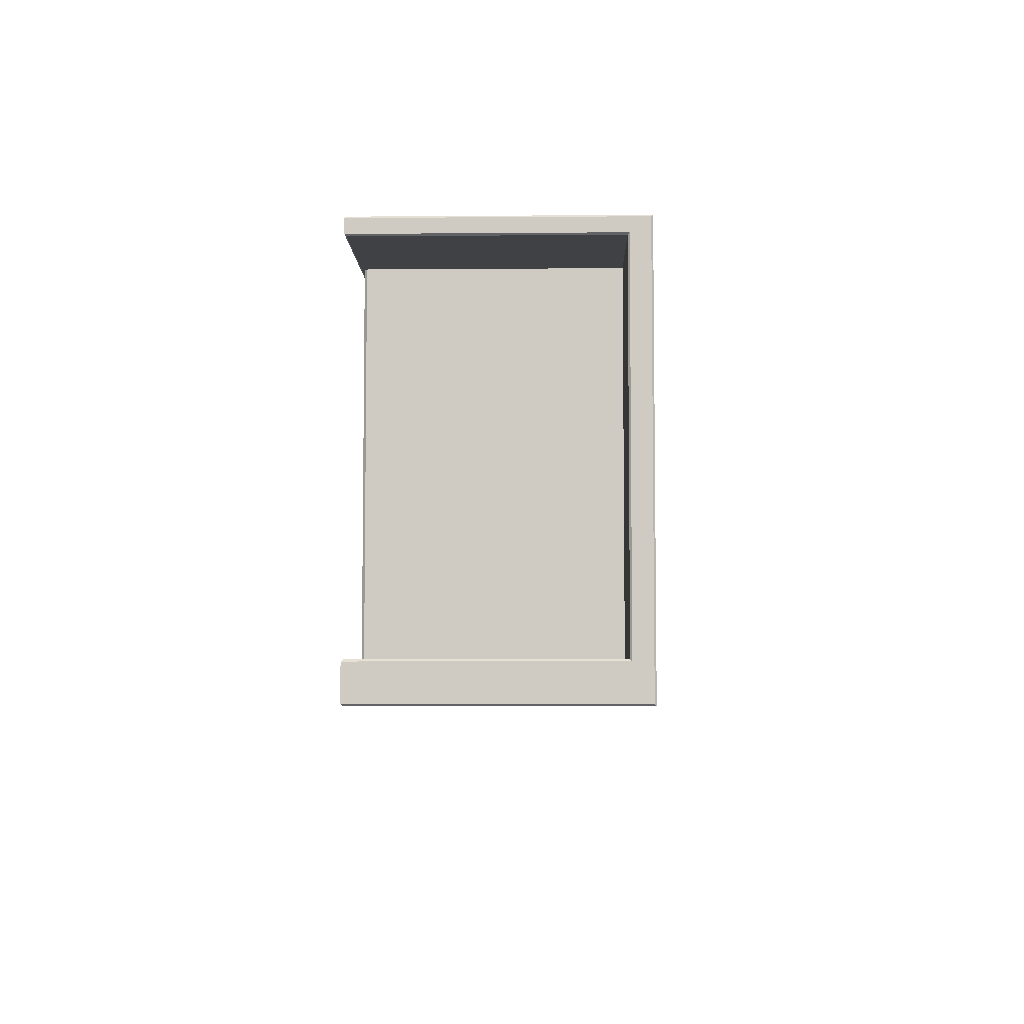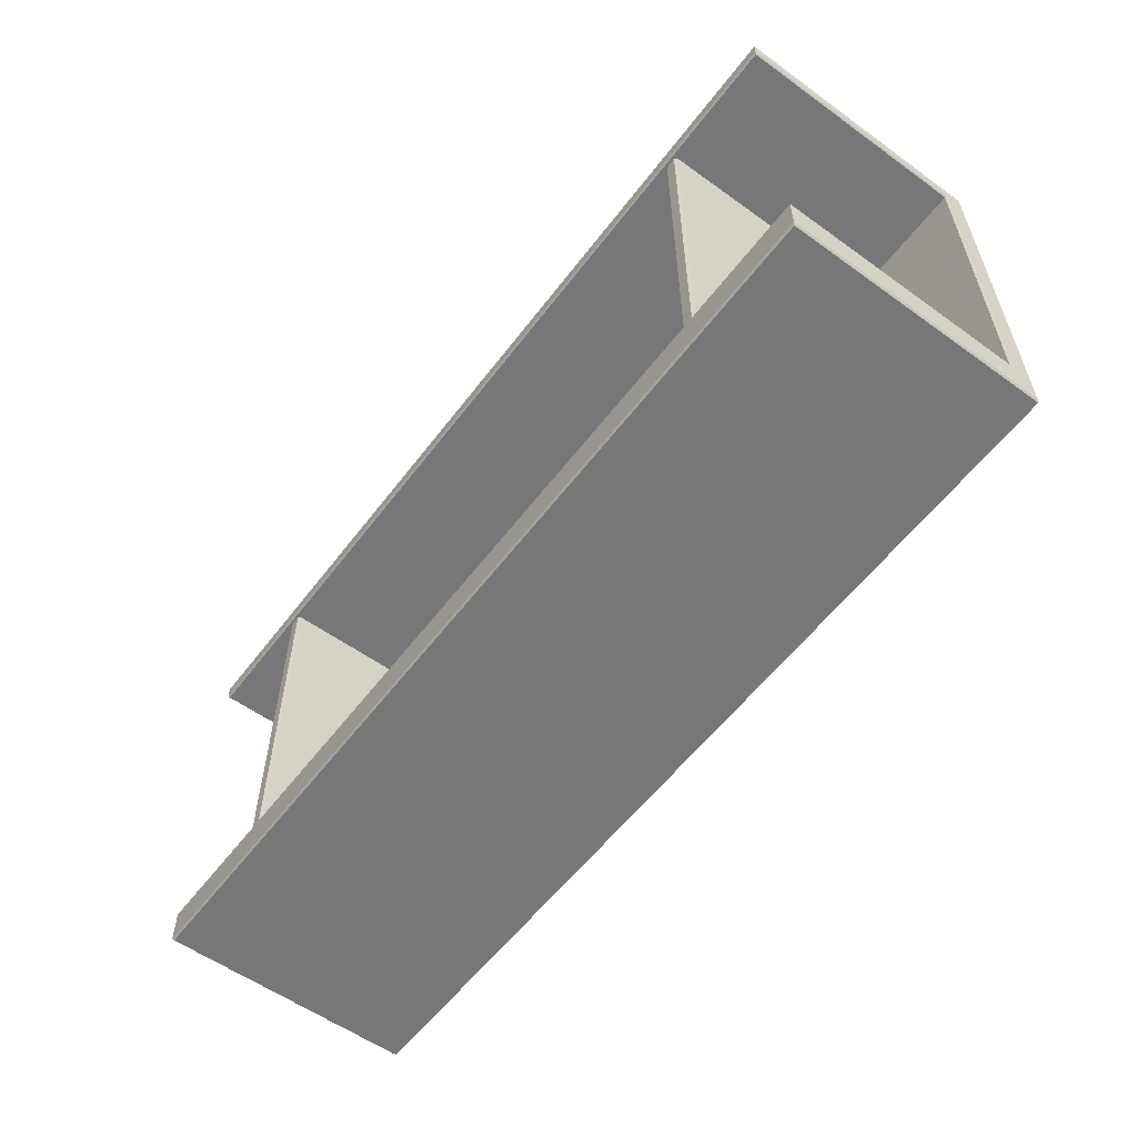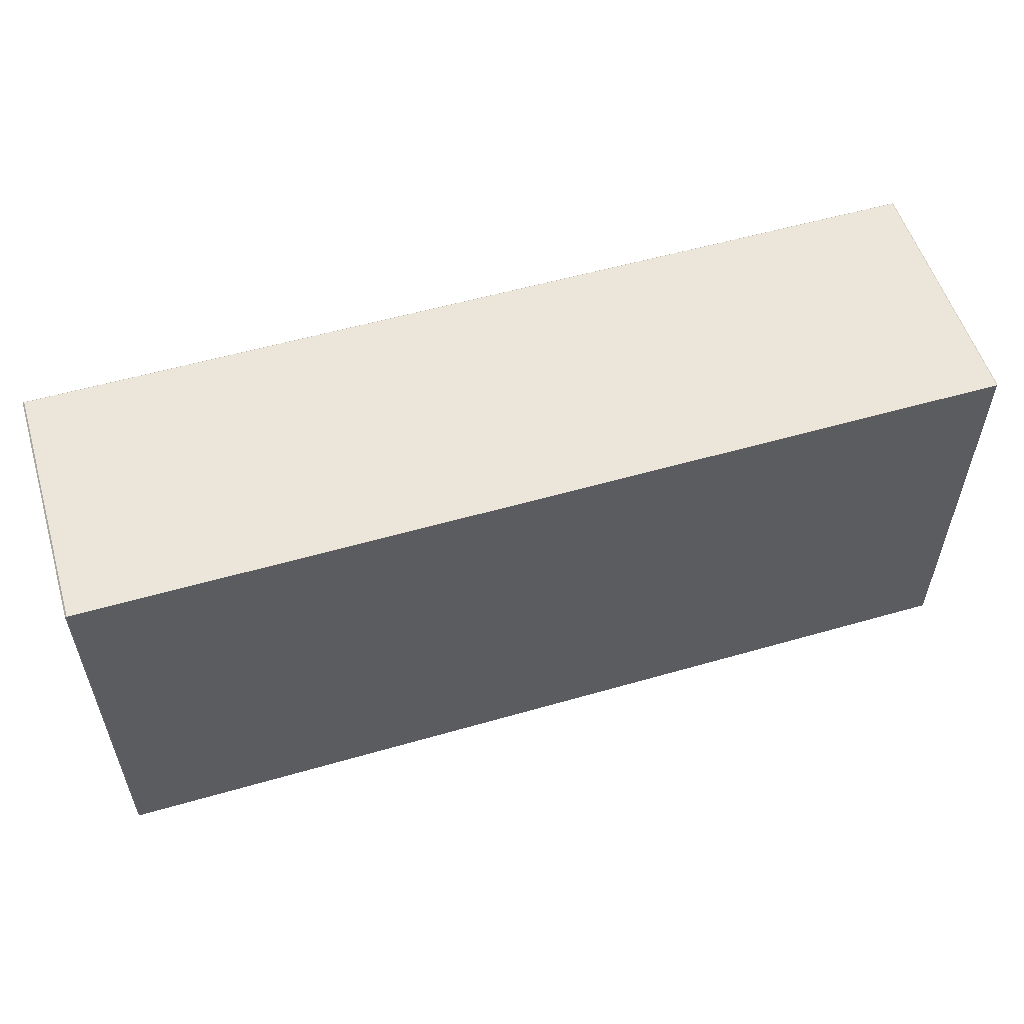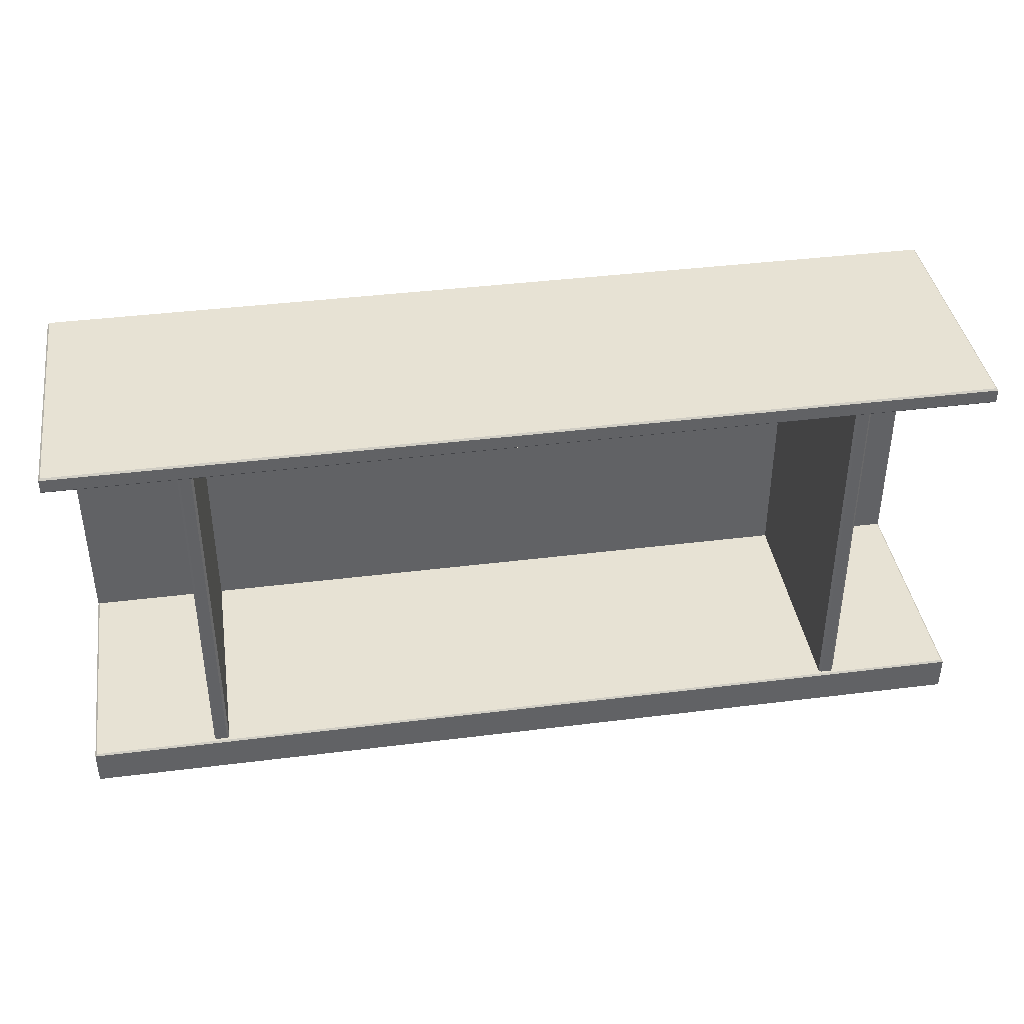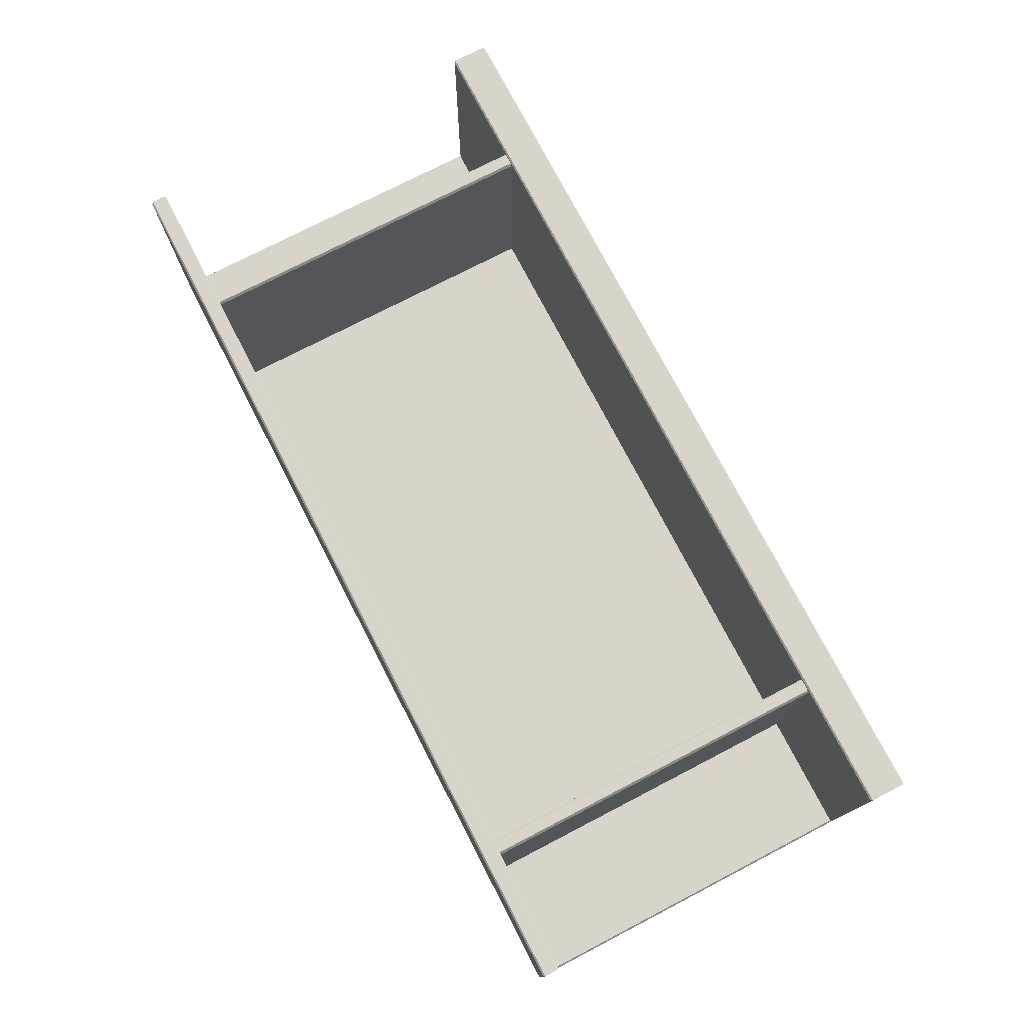
<metadata>
{"format":"obj","ext":"obj","renderer":"f3d","projection":"perspective","resolution":1024,"background":"white","views":[{"elev":-5.6,"azim":91.4,"up":"+Y"},{"elev":-57.2,"azim":53.2,"up":"+Y"},{"elev":55.2,"azim":163.1,"up":"+Y"},{"elev":39.9,"azim":-8.8,"up":"+Y"},{"elev":75.4,"azim":-117.4,"up":"+Z"}]}
</metadata>
<code>
v 0 12.04 -38.71
v 0 0 -38.71
v 0 0 -31.94
v 0 12.04 -31.94
v 0 129.2 -38.71
v 0 123.9 -38.71
v 0 123.9 -31.94
v 0 129.2 -31.94
v -145.3 0 42.49
v -145.9 0.5347 43.02
v 0 0.5347 43.02
v 0 0 42.49
v -145.9 11.51 43.02
v -145.3 12.04 42.49
v 0 12.04 42.49
v 0 11.51 43.02
v -145.9 11.51 -32.47
v -145.3 12.04 -31.94
v 145.9 11.51 43.02
v 145.3 12.04 42.49
v 145.3 12.04 -31.94
v 145.9 11.51 -32.47
v -145.3 12.04 -38.71
v -145.9 12.04 -38.18
v -145.9 0.5347 -38.18
v -145.3 0 -38.71
v 145.9 12.04 -38.18
v 145.3 12.04 -38.71
v 145.9 0.5347 -38.18
v 145.3 0 -38.71
v -145.9 0.5347 -31.94
v -145.3 0 -31.94
v 145.3 0 -31.94
v 145.9 0.5347 -31.94
v 145.9 0.5347 43.02
v 145.3 0 42.49
v -145.3 123.9 42.49
v -145.9 124.4 43.02
v 0 124.4 43.02
v 0 123.9 42.49
v -145.9 128.7 43.02
v -145.3 129.2 42.49
v 0 129.2 42.49
v 0 128.7 43.02
v -145.9 128.7 -31.94
v -145.3 129.2 -31.94
v 145.9 128.7 43.02
v 145.3 129.2 42.49
v 145.9 128.7 -31.94
v 145.3 129.2 -31.94
v -145.3 129.2 -38.71
v -145.9 128.7 -38.18
v -145.9 123.9 -38.18
v -145.3 123.9 -38.71
v 145.9 128.7 -38.18
v 145.3 129.2 -38.71
v 145.3 123.9 -38.71
v 145.9 123.9 -38.18
v 145.9 124.4 43.02
v 145.3 123.9 42.49
v -145.3 123.9 -31.94
v -145.9 124.4 -32.47
v 145.9 124.4 -32.47
v 145.3 123.9 -31.94
v -106.5 123.9 -31.94
v -101.7 123.9 -31.94
v -106.5 12.04 -31.94
v -101.7 12.04 -31.94
v -105.7 12.04 41.7
v -106.5 12.04 40.98
v -106.5 123.9 40.98
v -105.7 123.9 41.7
v -101.7 12.04 40.98
v -102.4 12.04 41.7
v -102.4 123.9 41.7
v -101.7 123.9 40.98
v 106.5 123.9 -31.94
v 101.7 123.9 -31.94
v 106.5 12.04 -31.94
v 101.7 12.04 -31.94
v 105.7 12.04 41.7
v 106.5 12.04 40.98
v 106.5 123.9 40.98
v 105.7 123.9 41.7
v 101.7 12.04 40.98
v 102.4 12.04 41.7
v 102.4 123.9 41.7
v 101.7 123.9 40.98
f 9 10 31 32
f 10 9 12 11
f 11 12 36 35
f 13 14 18 17
f 14 13 16 15
f 15 16 19 20
f 17 18 61 62
f 20 19 22 21
f 21 22 63 64
f 23 24 53 54
f 24 23 26 25
f 25 26 32 31
f 27 28 57 58
f 28 27 29 30
f 30 29 34 33
f 33 34 35 36
f 37 38 62 61
f 38 37 40 39
f 39 40 60 59
f 41 42 46 45
f 42 41 44 43
f 43 44 47 48
f 45 46 51 52
f 48 47 49 50
f 50 49 55 56
f 52 51 54 53
f 56 55 58 57
f 59 60 64 63
f 10 11 16 13
f 14 15 4 18
f 23 1 2 26
f 32 3 12 9
f 35 34 22 19
f 31 10 13 17
f 15 20 21 4
f 2 1 28 30
f 12 3 33 36
f 16 11 35 19
f 25 31 17 24
f 26 2 3 32
f 33 3 2 30
f 22 34 29 27
f 38 39 44 41
f 42 43 8 46
f 51 5 6 54
f 61 7 40 37
f 59 63 49 47
f 62 38 41 45
f 43 48 50 8
f 6 5 56 57
f 40 7 64 60
f 44 39 59 47
f 53 62 45 52
f 49 63 58 55
f 8 50 56 5
f 46 8 5 51
f 61 18 4 7
f 1 23 54 6
f 22 27 58 63
f 24 17 62 53
f 4 21 64 7
f 28 1 6 57
f 72 69 74 75
f 76 73 68 66
f 67 70 71 65
f 70 69 72 71
f 74 73 76 75
f 84 87 86 81
f 88 78 80 85
f 79 77 83 82
f 82 83 84 81
f 86 87 88 85

</code>
